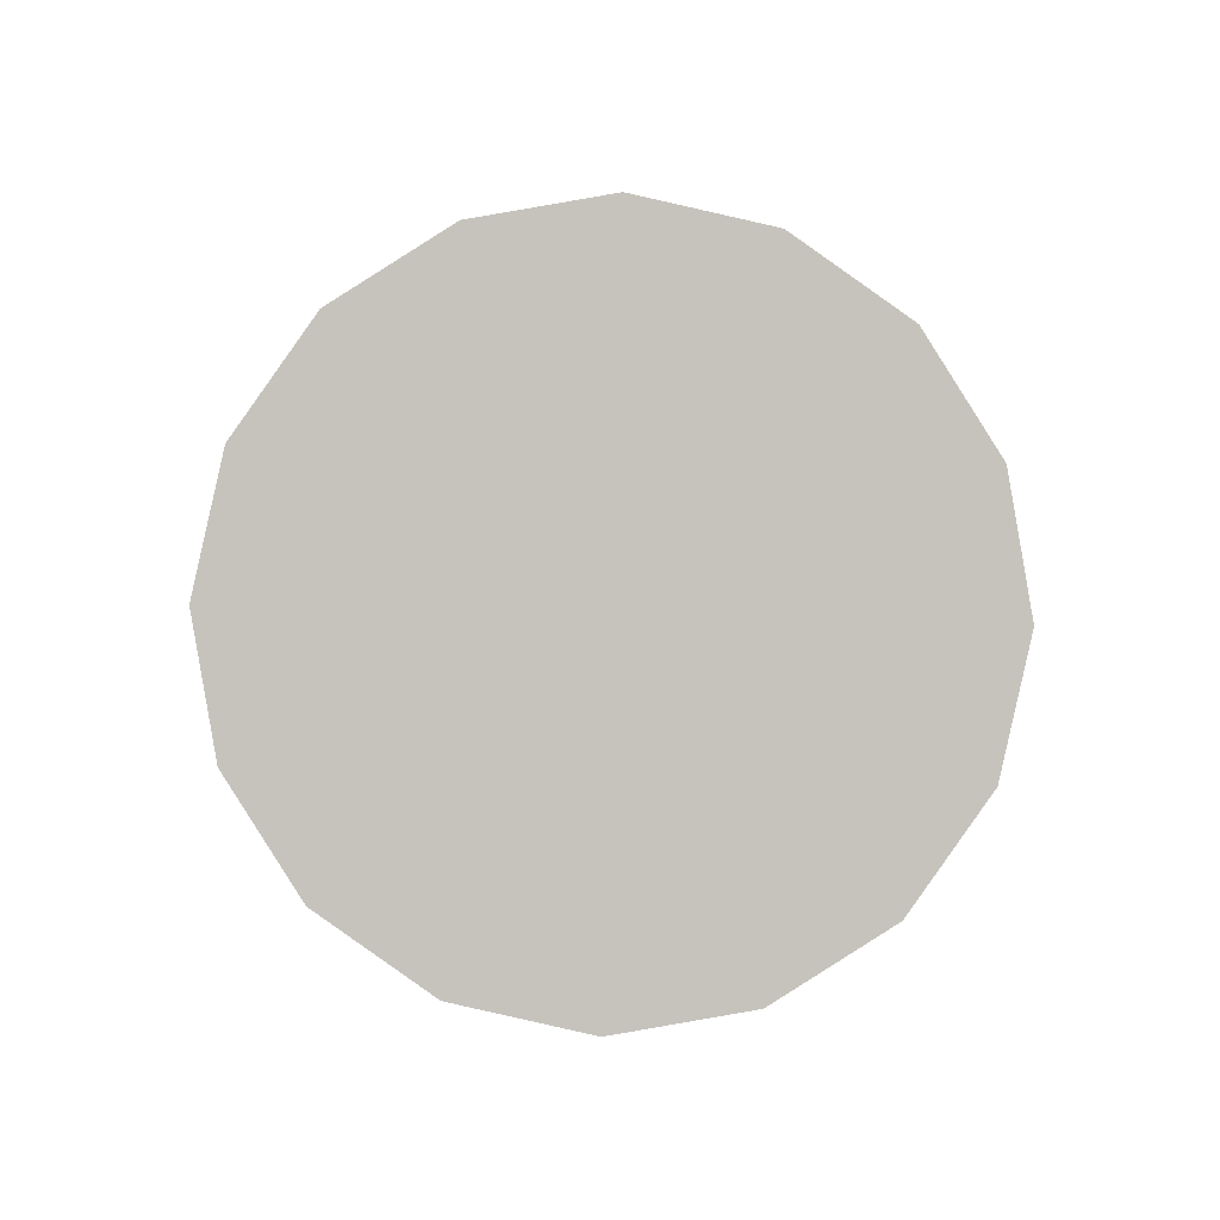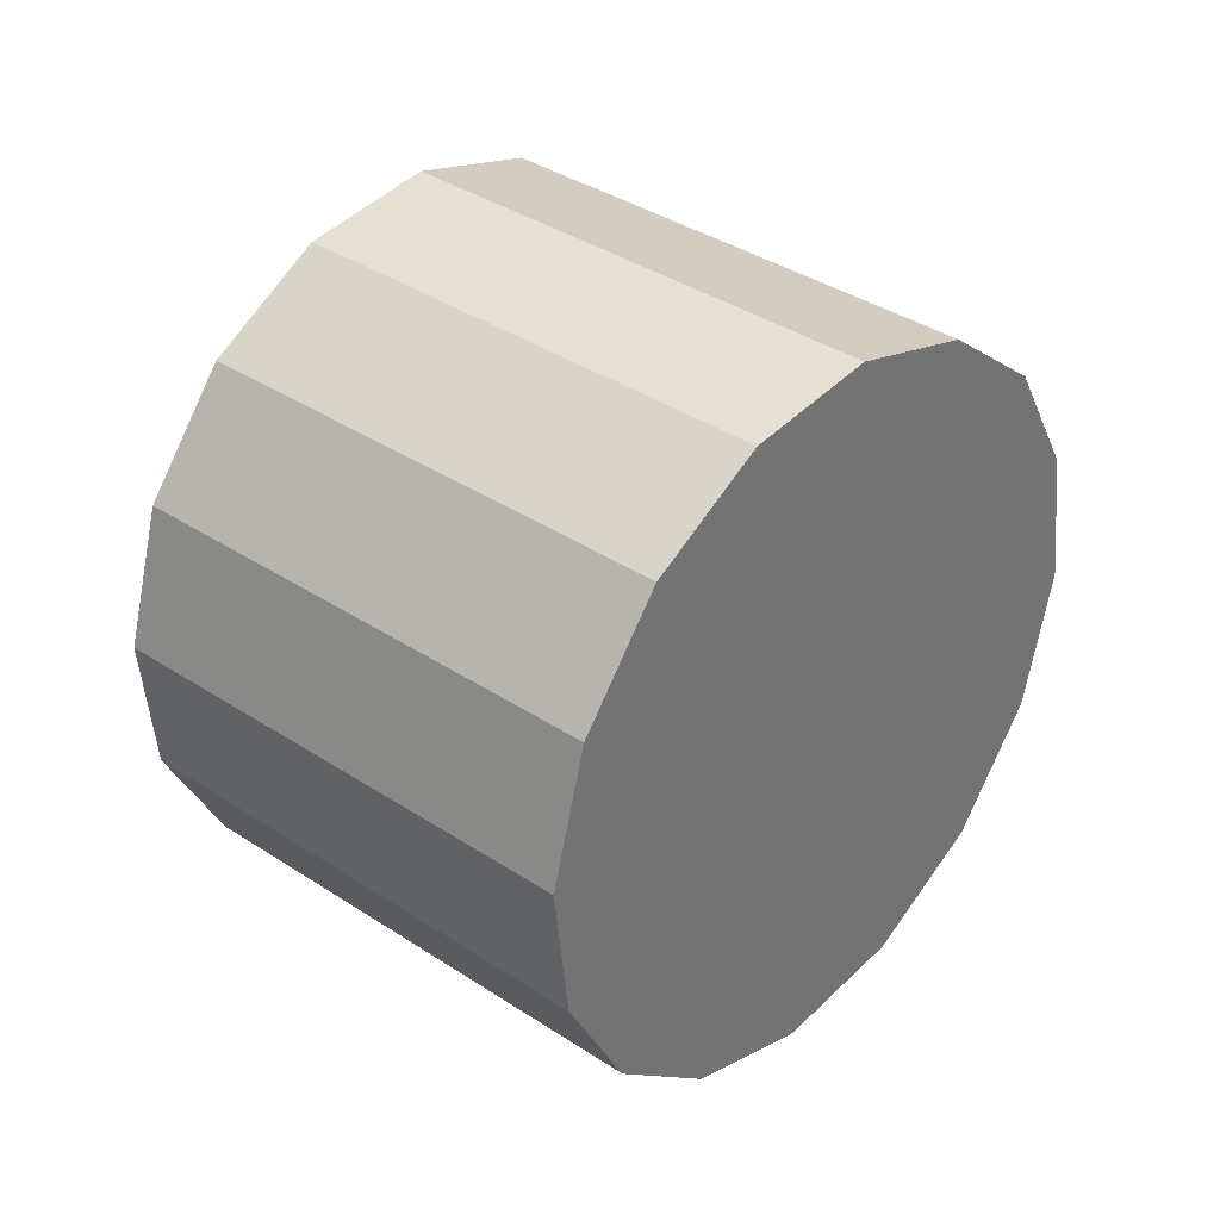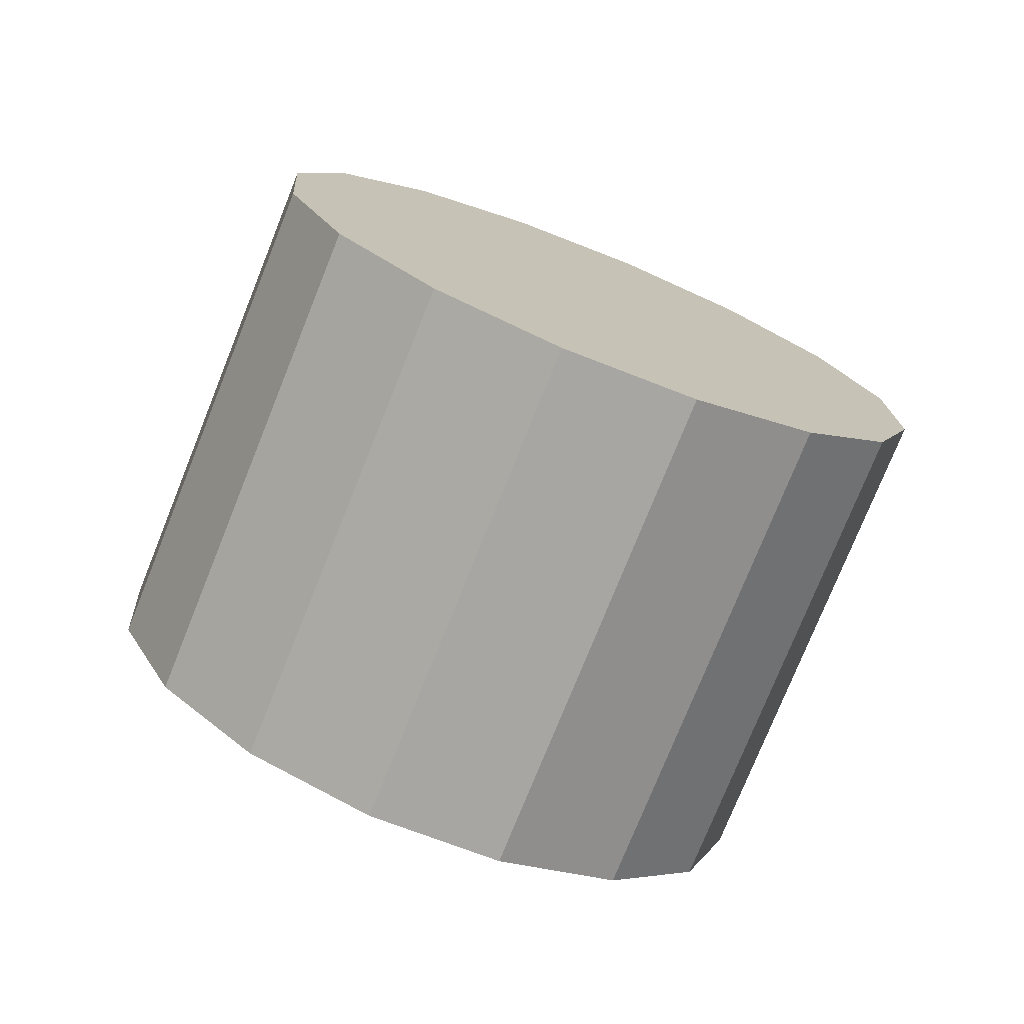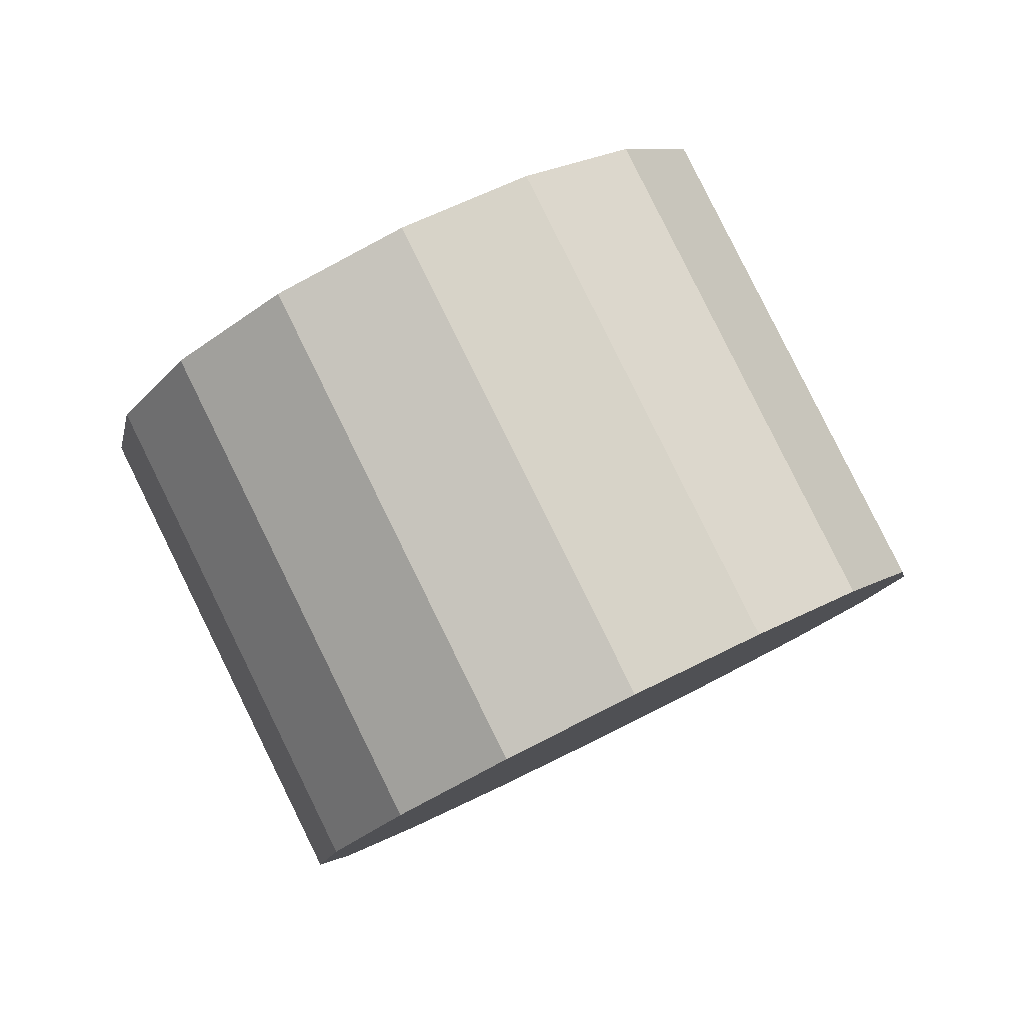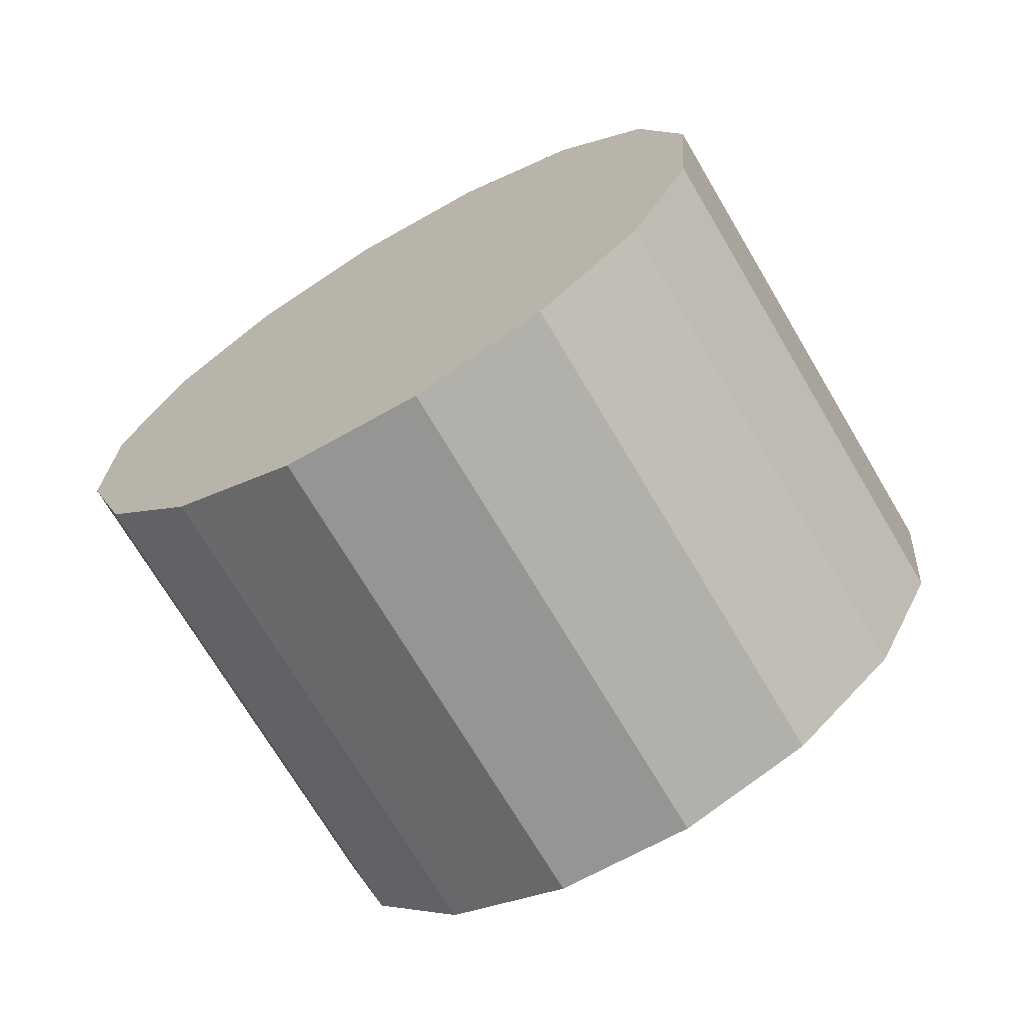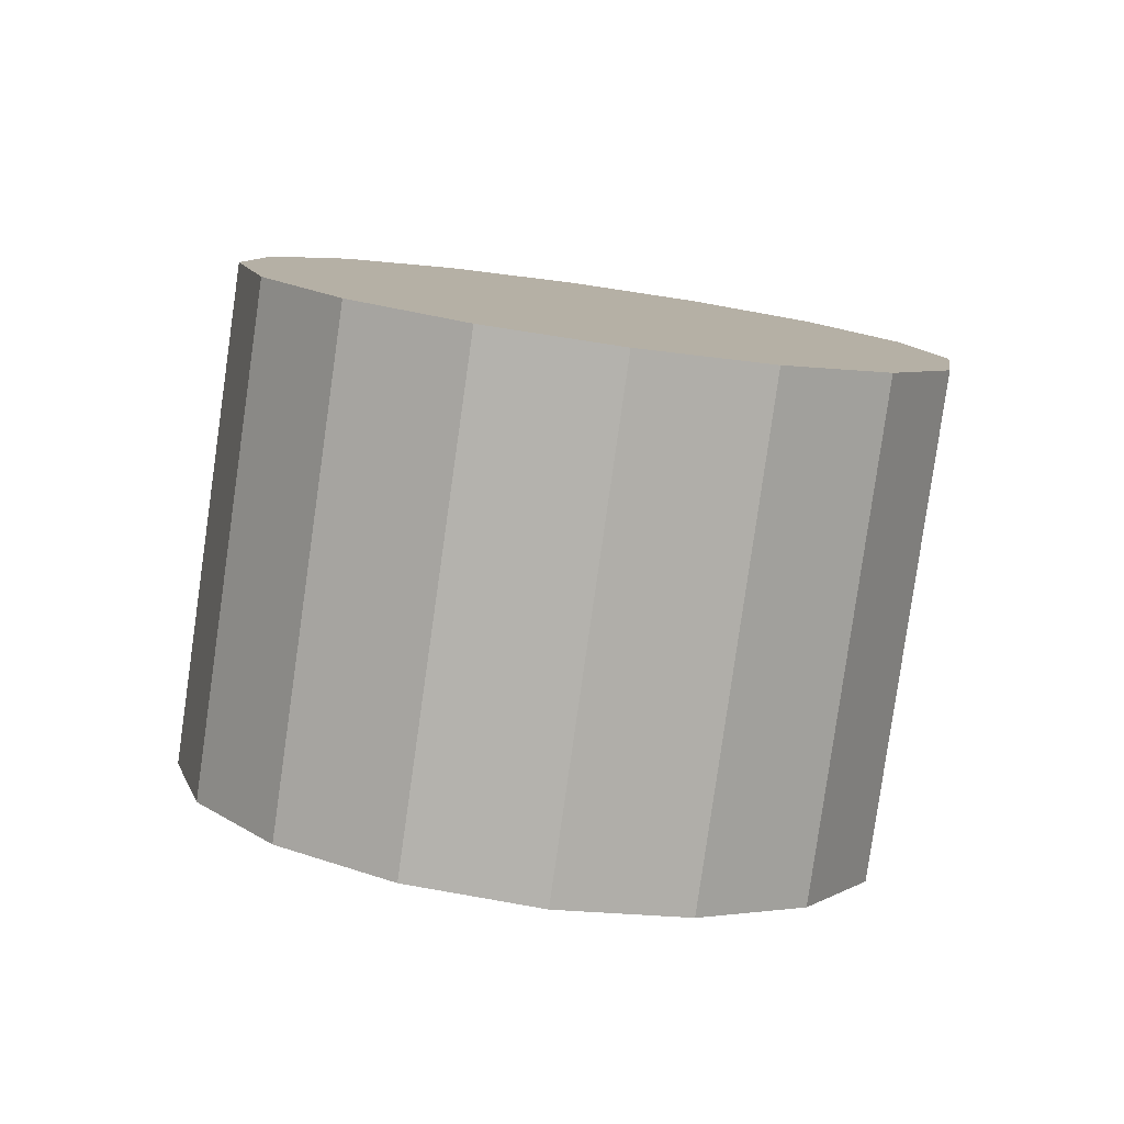
<metadata>
{"format":"obj","ext":"obj","renderer":"f3d","projection":"perspective","resolution":1024,"background":"white","views":[{"elev":35.7,"azim":-162.8,"up":"+Z"},{"elev":-23.5,"azim":-47.7,"up":"+Z"},{"elev":-37.2,"azim":170.9,"up":"+Z"},{"elev":-58.7,"azim":-129.8,"up":"+Z"},{"elev":45.1,"azim":101.8,"up":"+Y"},{"elev":-45.3,"azim":-172.1,"up":"+Z"}]}
</metadata>
<code>
o Cylinder.284_Cylinder.1713
v 0.8682 -0.5891 1.975
v 1.368 -2.157 0.8379
v 1.396 -0.4939 2.076
v 1.896 -2.061 0.9389
v 1.894 -0.2813 2.002
v 2.394 -1.849 0.8647
v 2.285 0.01626 1.764
v 2.785 -1.551 0.6266
v 2.51 0.3535 1.398
v 3.01 -1.214 0.2609
v 2.535 0.679 0.9603
v 3.035 -0.8884 -0.1768
v 2.356 0.9432 0.5173
v 2.856 -0.6241 -0.6198
v 2 1.106 0.1364
v 2.5 -0.4613 -1.001
v 1.522 1.143 -0.1243
v 2.022 -0.4248 -1.261
v 0.9937 1.047 -0.2253
v 1.494 -0.5201 -1.362
v 0.4962 0.8347 -0.1511
v 0.9964 -0.7327 -1.288
v 0.1052 0.5372 0.08701
v 0.6053 -1.03 -1.05
v -0.12 0.2 0.4527
v 0.3802 -1.367 -0.6844
v -0.1449 -0.1255 0.8904
v 0.3552 -1.693 -0.2467
v 0.0341 -0.3898 1.333
v 0.5343 -1.957 0.1963
v 0.3899 -0.5526 1.714
v 0.8901 -2.12 0.5772
f 2 3 1
f 4 5 3
f 6 7 5
f 8 9 7
f 10 11 9
f 12 13 11
f 14 15 13
f 16 17 15
f 18 19 17
f 20 21 19
f 22 23 21
f 24 25 23
f 26 27 25
f 28 29 27
f 6 30 22
f 30 31 29
f 32 1 31
f 15 23 31
f 2 4 3
f 4 6 5
f 6 8 7
f 8 10 9
f 10 12 11
f 12 14 13
f 14 16 15
f 16 18 17
f 18 20 19
f 20 22 21
f 22 24 23
f 24 26 25
f 26 28 27
f 28 30 29
f 6 4 30
f 4 2 30
f 2 32 30
f 30 28 26
f 26 24 30
f 24 22 30
f 22 20 18
f 18 16 14
f 14 12 10
f 10 8 14
f 8 6 14
f 22 18 6
f 18 14 6
f 30 32 31
f 32 2 1
f 31 1 3
f 3 5 7
f 7 9 11
f 11 13 15
f 15 17 23
f 17 19 23
f 19 21 23
f 23 25 27
f 27 29 23
f 29 31 23
f 31 3 7
f 7 11 15
f 31 7 15

</code>
